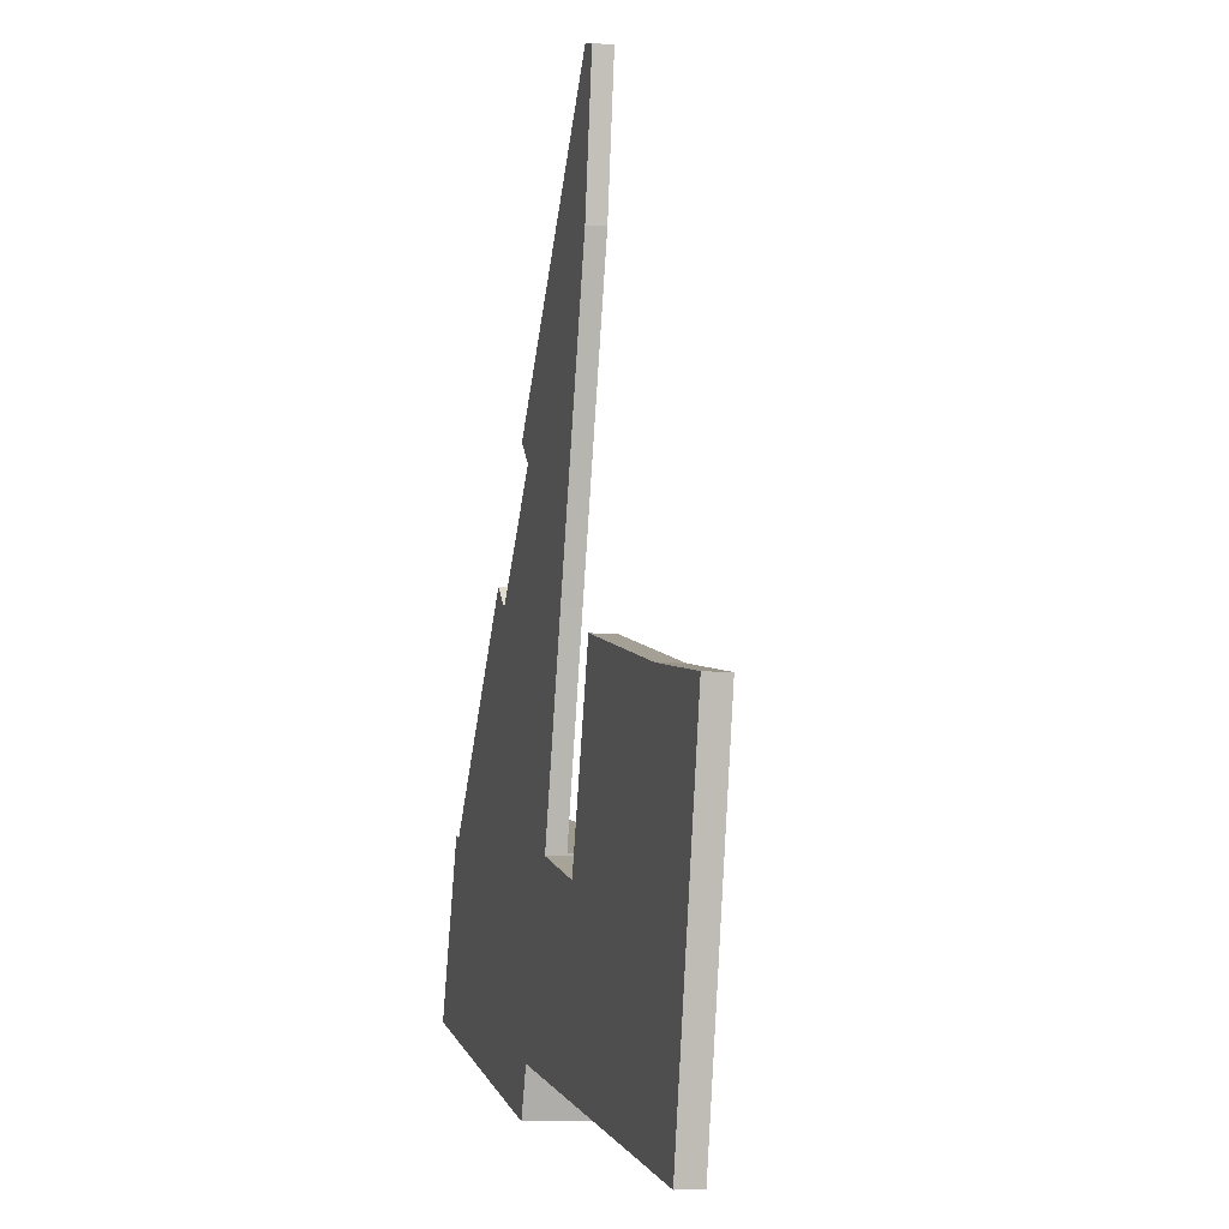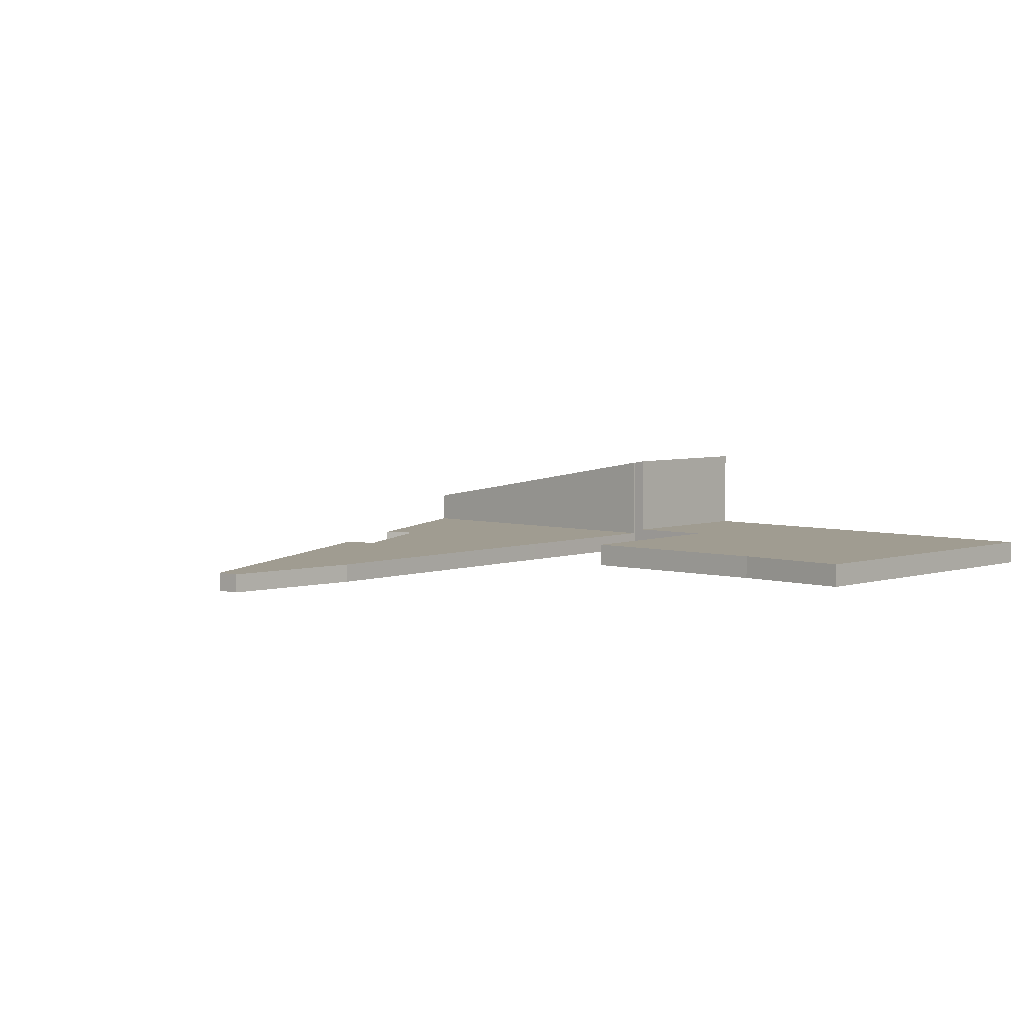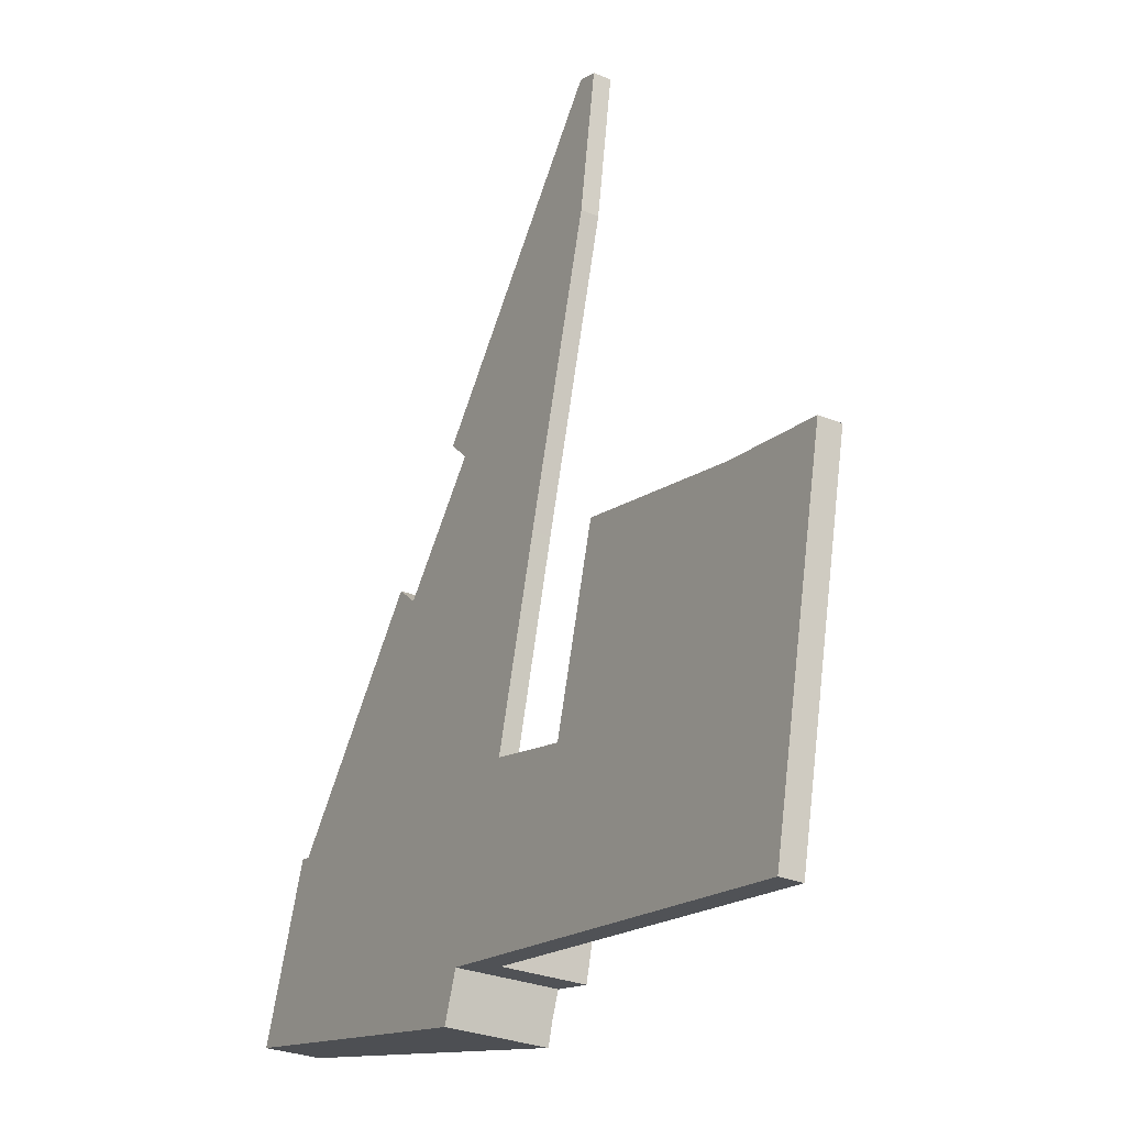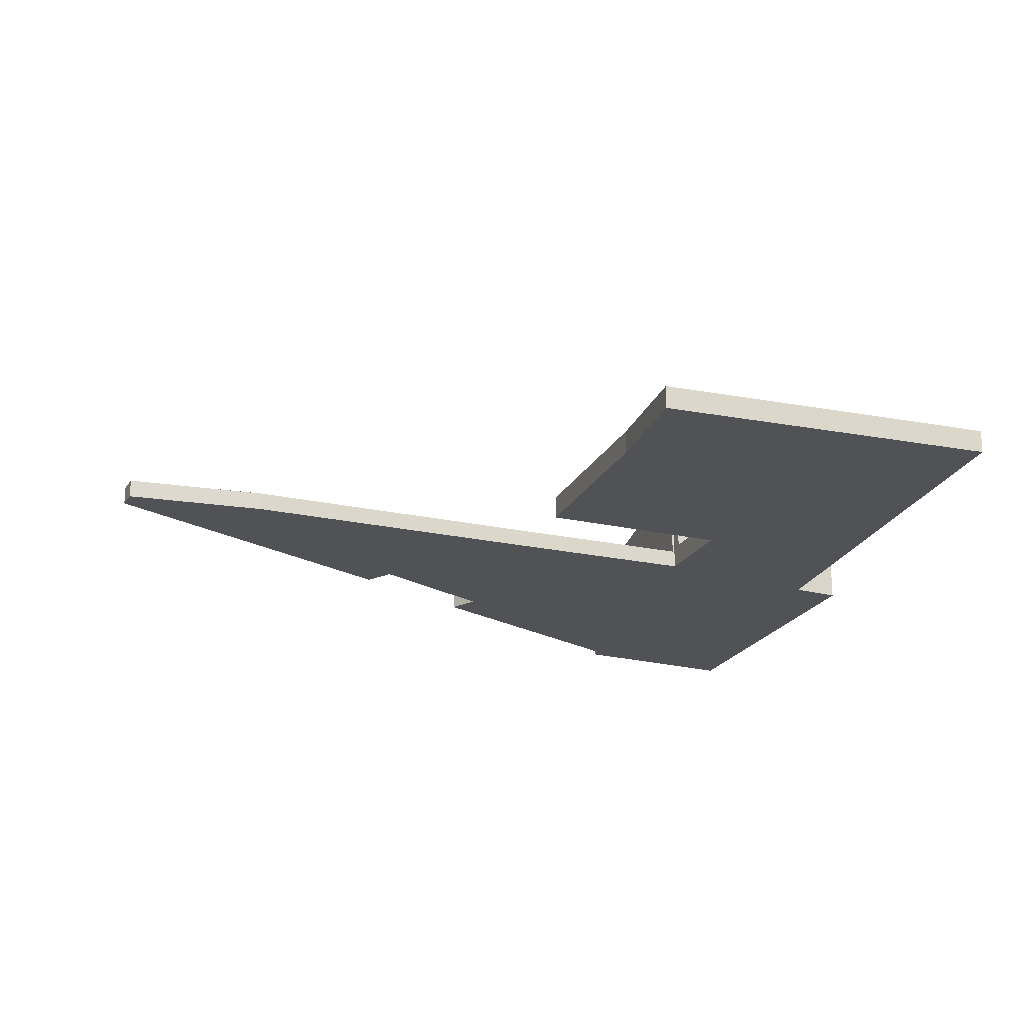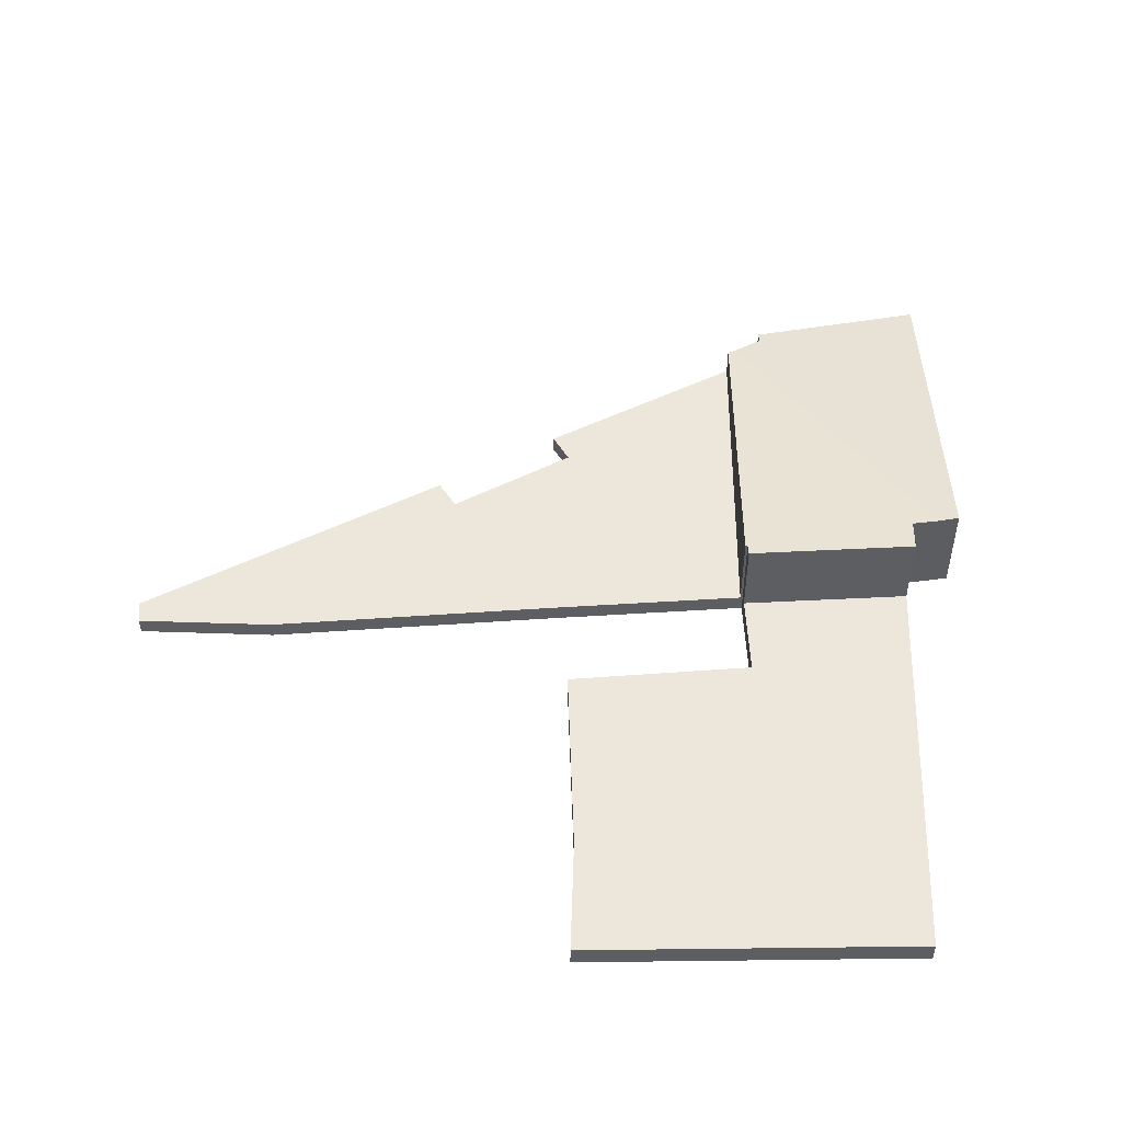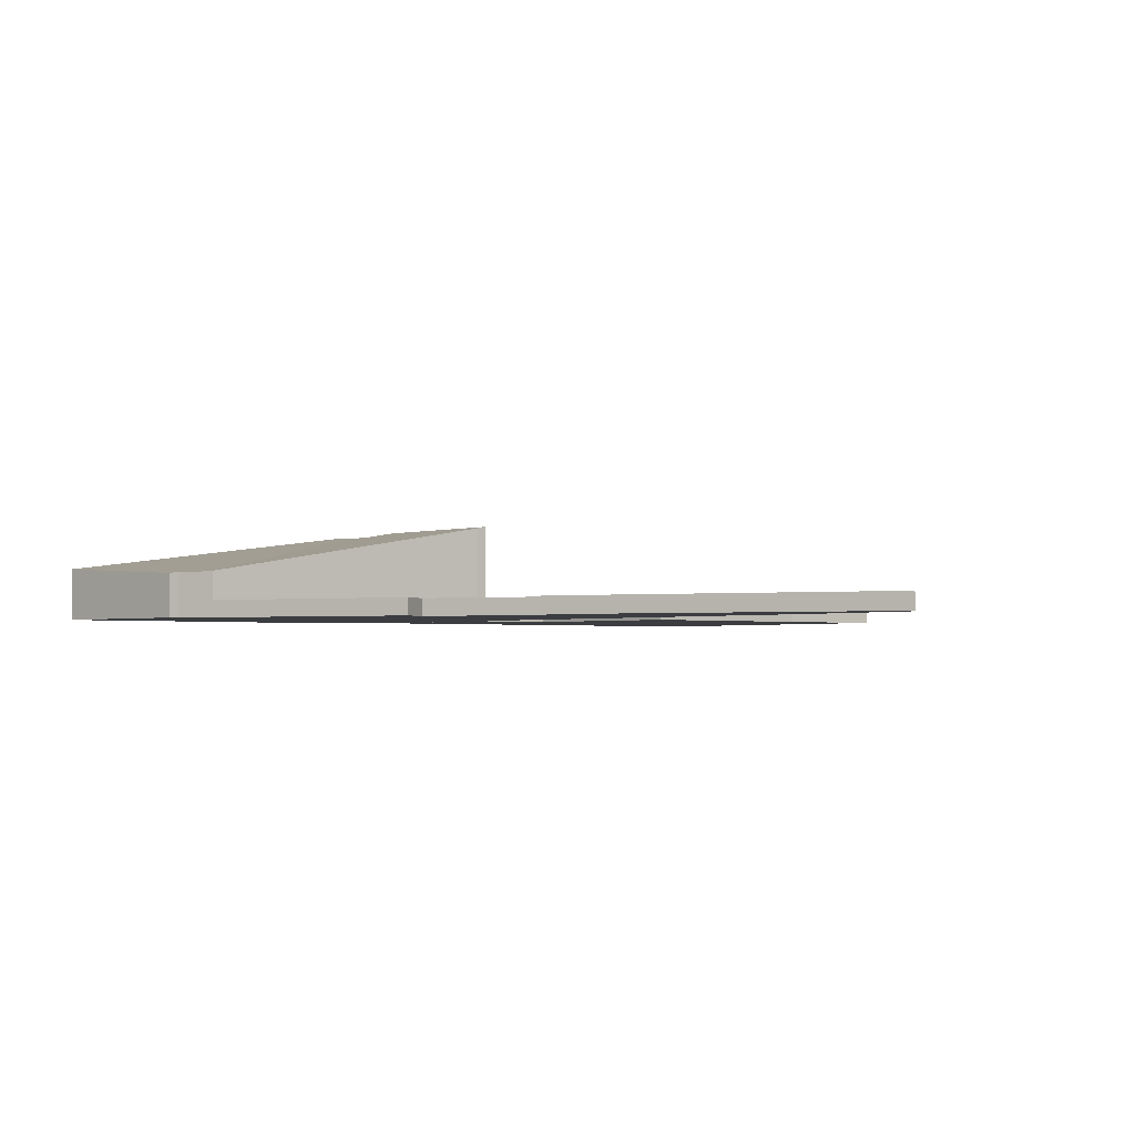
<metadata>
{"format":"obj","ext":"obj","renderer":"f3d","projection":"perspective","resolution":1024,"background":"white","views":[{"elev":-7.6,"azim":75.8,"up":"+Z"},{"elev":4.3,"azim":55.4,"up":"+Y"},{"elev":-28.7,"azim":58.2,"up":"+Z"},{"elev":-20.6,"azim":83.1,"up":"+Y"},{"elev":50.8,"azim":101.2,"up":"+Y"},{"elev":-2.4,"azim":-26.6,"up":"+Y"}]}
</metadata>
<code>
v  13.53 3.325 4.305
v  13.51 3.325 4.234
v  3.049 1.539 6.351
v  2.882 1.52 6.144
v  11.37 3.197 -1.034
v  11.07 3.183 -1.884
v  12.49 3.387 -1.222
v  13.87 3.387 4.143
v  1.855 1.473 5.403
v  10.84 3.217 -2.527
v  0 1.762 1.079e-16
v  2.206 1.521 5.313
v  13.53 -2.636e-16 4.305
v  13.51 -2.593e-16 4.234
v  13.87 -2.537e-16 4.143
v  12.49 7.483e-17 -1.222
v  11.37 6.331e-17 -1.034
v  10.84 1.547e-16 -2.527
v  11.07 1.154e-16 -1.884
v  2.206 -3.253e-16 5.313
v  1.855 -3.308e-16 5.403
v  3.049 -3.889e-16 6.351
v  0 0 0
v  2.882 -3.762e-16 6.144
v  18.46 0.574 24.06
v  10.57 0.574 15.49
v  17.75 0.574 24.28
v  17.75 0.574 19.63
v  11.33 0.574 14.76
v  8.545 0.574 11.45
v  15.18 0.574 10.39
v  8.395 0.574 11.28
v  3.049 0.574 6.351
v  13.53 0.574 4.305
v  15.1 0.574 10.11
v  8.089 0.574 11.55
v  7.387 0.574 11.69
v  7.613 0.574 11.97
v  7.387 -7.158e-16 11.69
v  7.613 -7.329e-16 11.97
v  8.395 -6.904e-16 11.28
v  8.545 -7.013e-16 11.45
v  11.33 -9.035e-16 14.76
v  10.57 -9.483e-16 15.49
v  17.75 -1.487e-15 24.28
v  8.089 -7.071e-16 11.55
v  18.46 -1.473e-15 24.06
v  17.75 -1.202e-15 19.63
v  15.18 -6.364e-16 10.39
v  15.1 -6.192e-16 10.11
v  13.87 0.732 4.143
v  15.24 0.732 -1.679
v  12.49 0.732 -1.222
v  25.78 0.732 -3.436
v  16.49 0.732 3.492
v  26.87 0.732 1.701
v  16.55 0.732 3.714
v  17.31 0.732 6.383
v  18.16 0.732 9.385
v  24.37 0.732 7.962
v  28.06 0.732 7.358
v  16.49 -2.138e-16 3.492
v  16.55 -2.274e-16 3.714
v  17.31 -3.908e-16 6.383
v  18.16 -5.747e-16 9.385
v  24.37 -4.875e-16 7.962
v  28.06 -4.505e-16 7.358
v  26.87 -1.042e-16 1.701
v  25.78 2.104e-16 -3.436
v  15.24 1.028e-16 -1.679
g defaultobject
f 1 2 3
f 4 5 6
f 5 4 7
f 7 4 8
f 8 4 3
f 8 3 2
f 9 10 11
f 10 9 12
f 10 12 4
f 10 4 6
f 13 2 1
f 2 13 14
f 15 7 8
f 7 15 16
f 17 6 5
f 6 17 10
f 10 17 18
f 18 17 19
f 2 15 8
f 15 2 14
f 9 20 12
f 20 9 21
f 3 13 1
f 13 3 22
f 16 5 7
f 5 16 17
f 18 11 10
f 11 18 23
f 23 9 11
f 9 23 21
f 20 4 12
f 4 20 3
f 3 20 22
f 22 20 24
f 15 14 16
f 18 21 23
f 21 18 20
f 20 18 24
f 24 18 22
f 22 18 17
f 22 17 13
f 17 18 19
f 13 17 14
f 14 17 16
f 25 26 27
f 26 25 28
f 26 28 29
f 29 28 30
f 30 28 31
f 30 31 32
f 32 31 33
f 33 31 34
f 34 31 35
f 36 37 38
f 37 36 33
f 33 36 32
f 22 37 33
f 37 22 39
f 37 39 38
f 38 39 40
f 41 30 32
f 30 41 29
f 29 41 42
f 29 42 43
f 44 27 26
f 27 44 45
f 40 36 38
f 36 40 46
f 36 46 32
f 32 46 41
f 43 26 29
f 26 43 44
f 45 25 27
f 25 45 47
f 47 28 25
f 28 47 48
f 48 31 28
f 31 48 49
f 31 49 35
f 35 49 50
f 35 50 34
f 34 50 13
f 13 33 34
f 33 13 22
f 45 48 47
f 48 45 44
f 48 44 43
f 48 43 49
f 49 43 50
f 43 13 50
f 13 43 42
f 13 42 41
f 13 41 46
f 13 46 40
f 13 40 39
f 13 39 22
f 51 52 53
f 52 51 54
f 54 51 55
f 54 55 56
f 56 55 57
f 56 57 58
f 56 58 59
f 56 59 60
f 56 60 61
f 62 57 55
f 57 62 63
f 57 63 58
f 58 63 64
f 58 64 59
f 59 64 65
f 16 51 53
f 51 16 15
f 65 60 59
f 60 65 66
f 66 61 60
f 61 66 67
f 15 55 51
f 55 15 62
f 67 56 61
f 56 67 68
f 56 68 54
f 54 68 69
f 69 52 54
f 52 69 70
f 52 70 53
f 53 70 16
f 16 62 15
f 62 16 70
f 64 66 65
f 66 64 63
f 66 63 62
f 66 62 70
f 66 70 69
f 66 69 67
f 67 69 68

</code>
